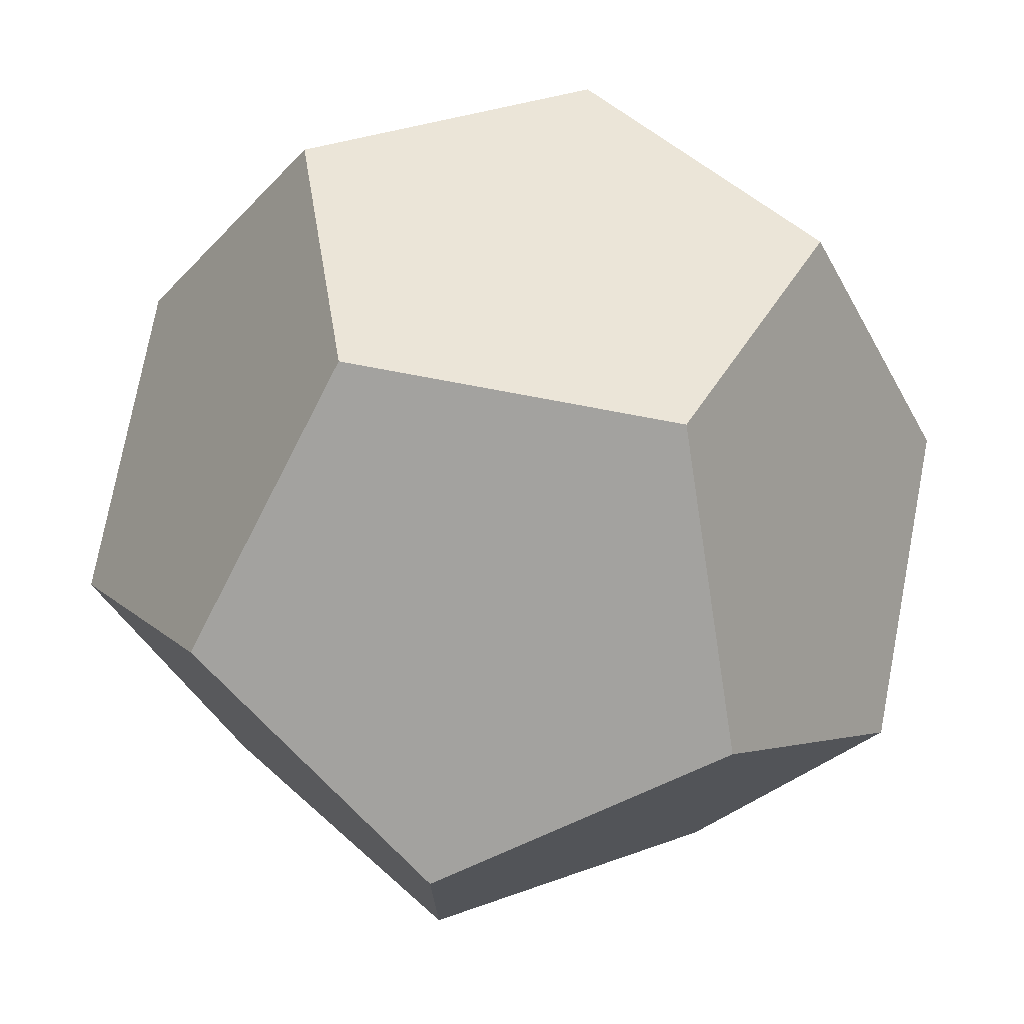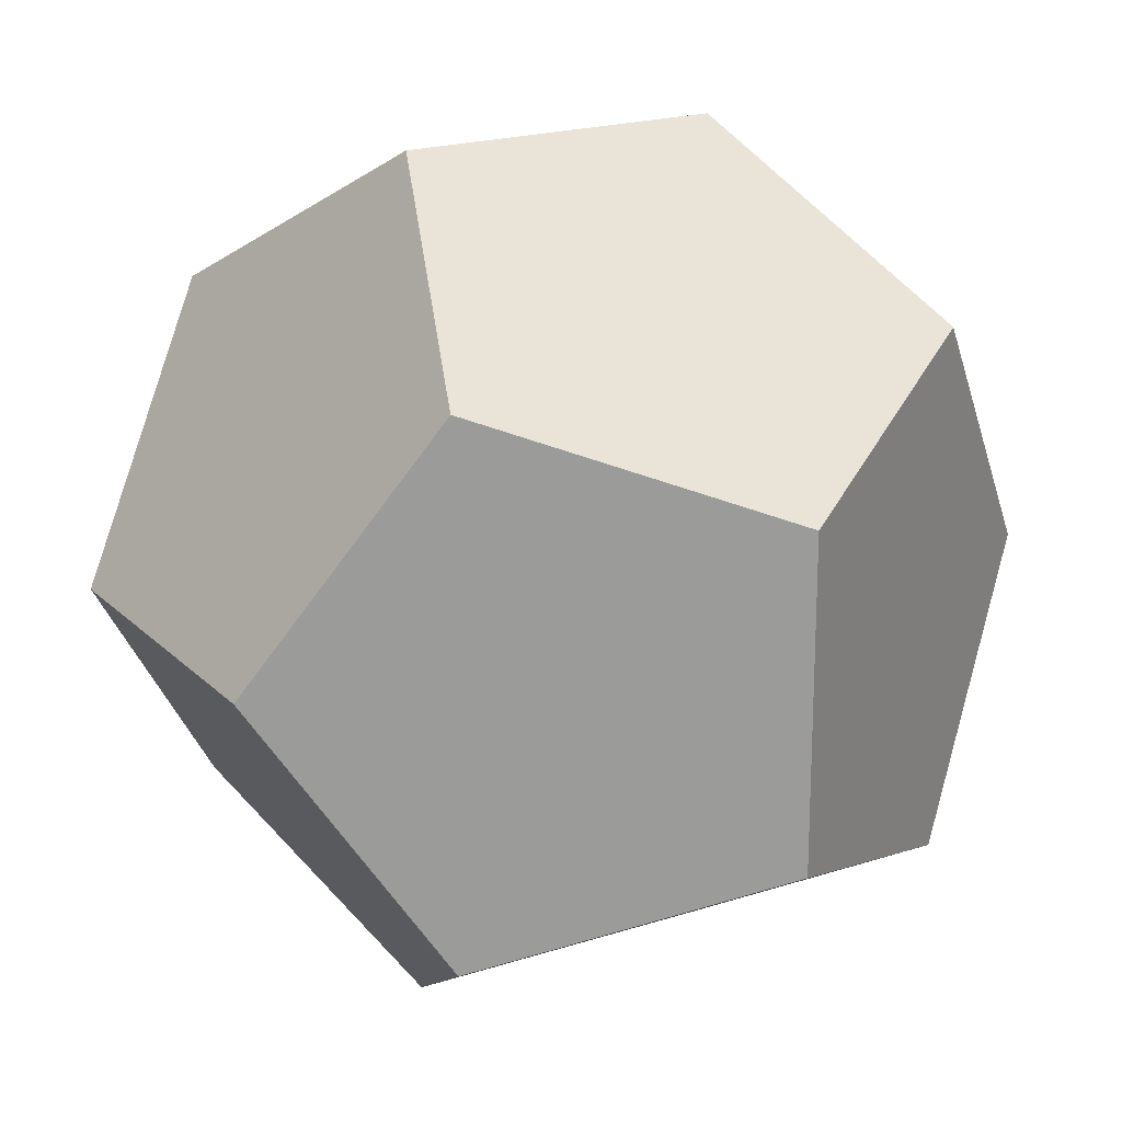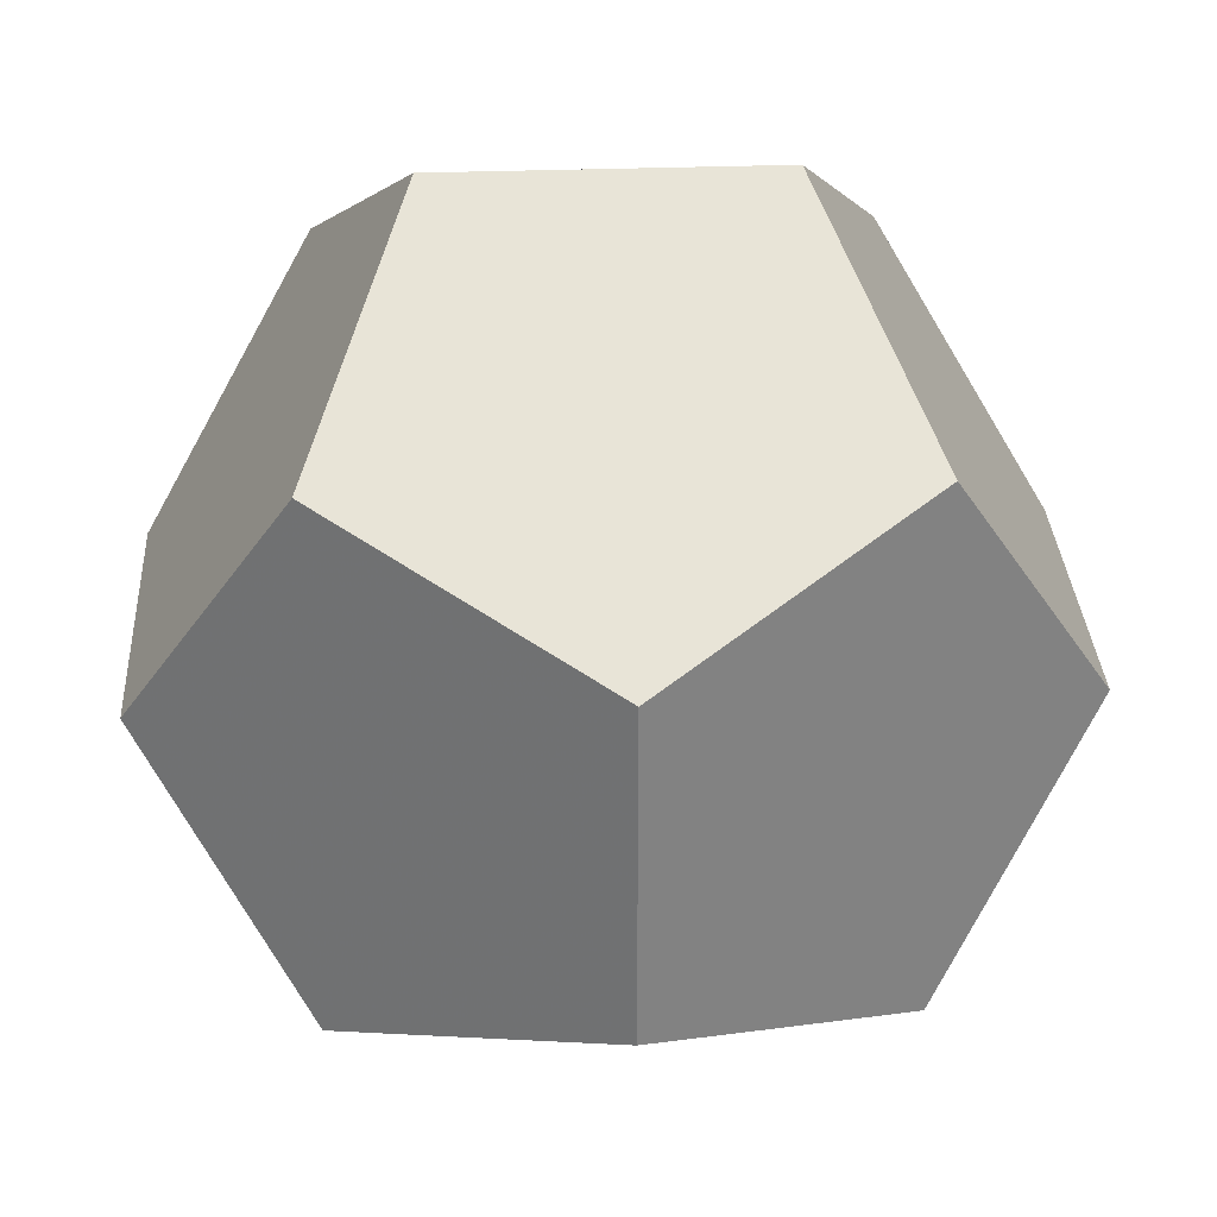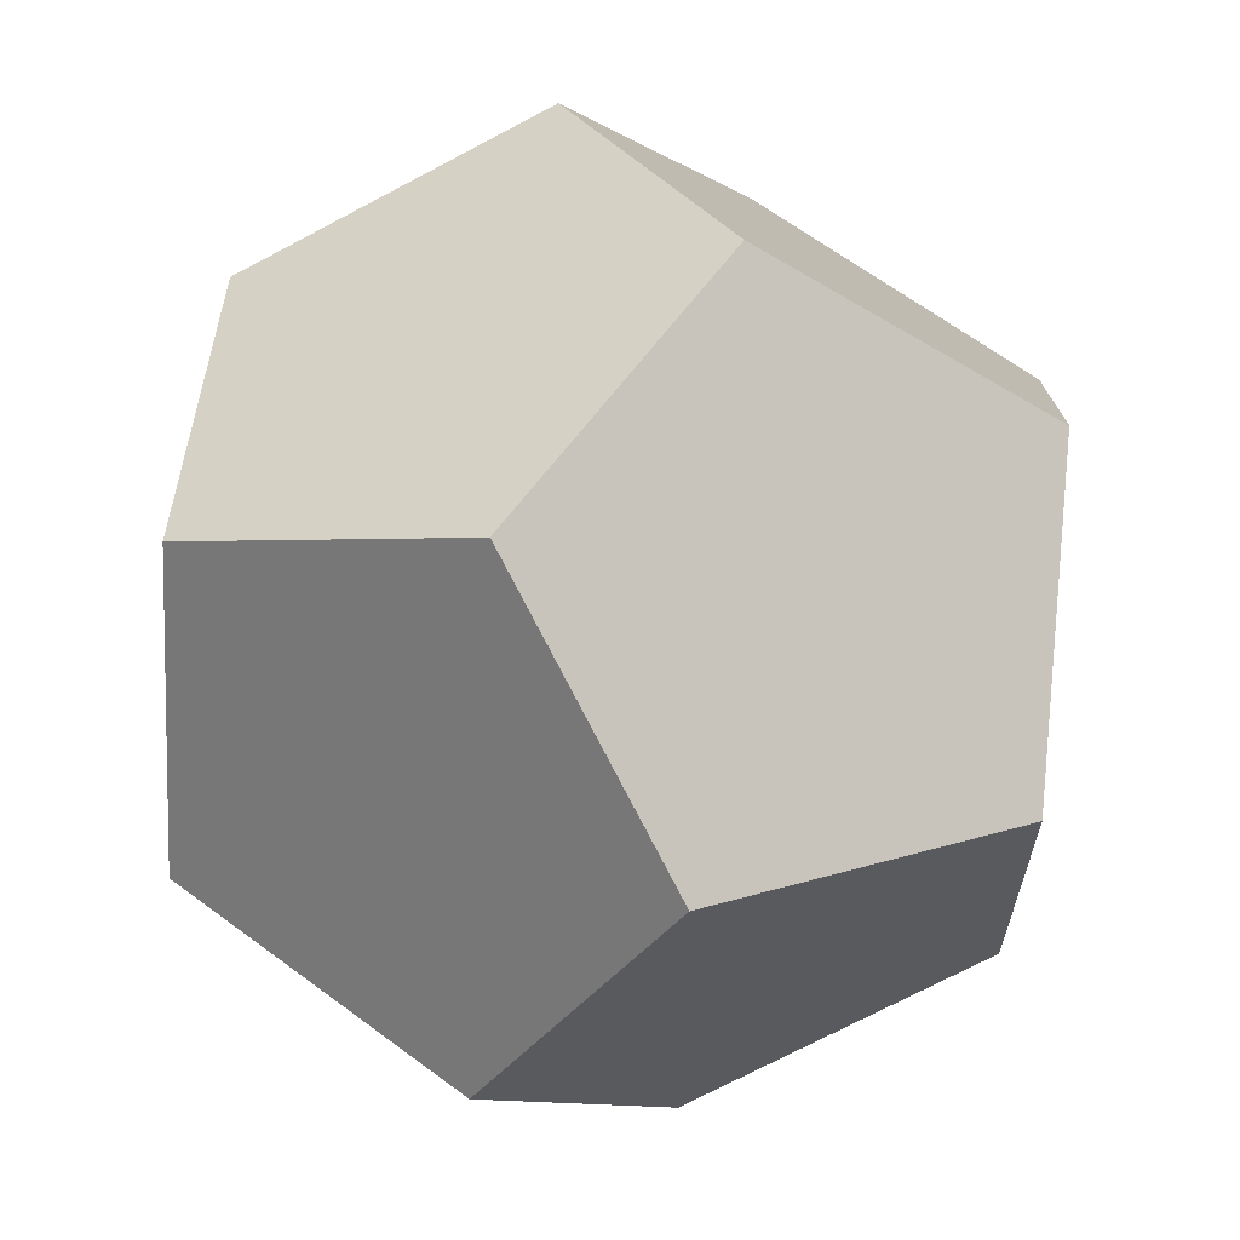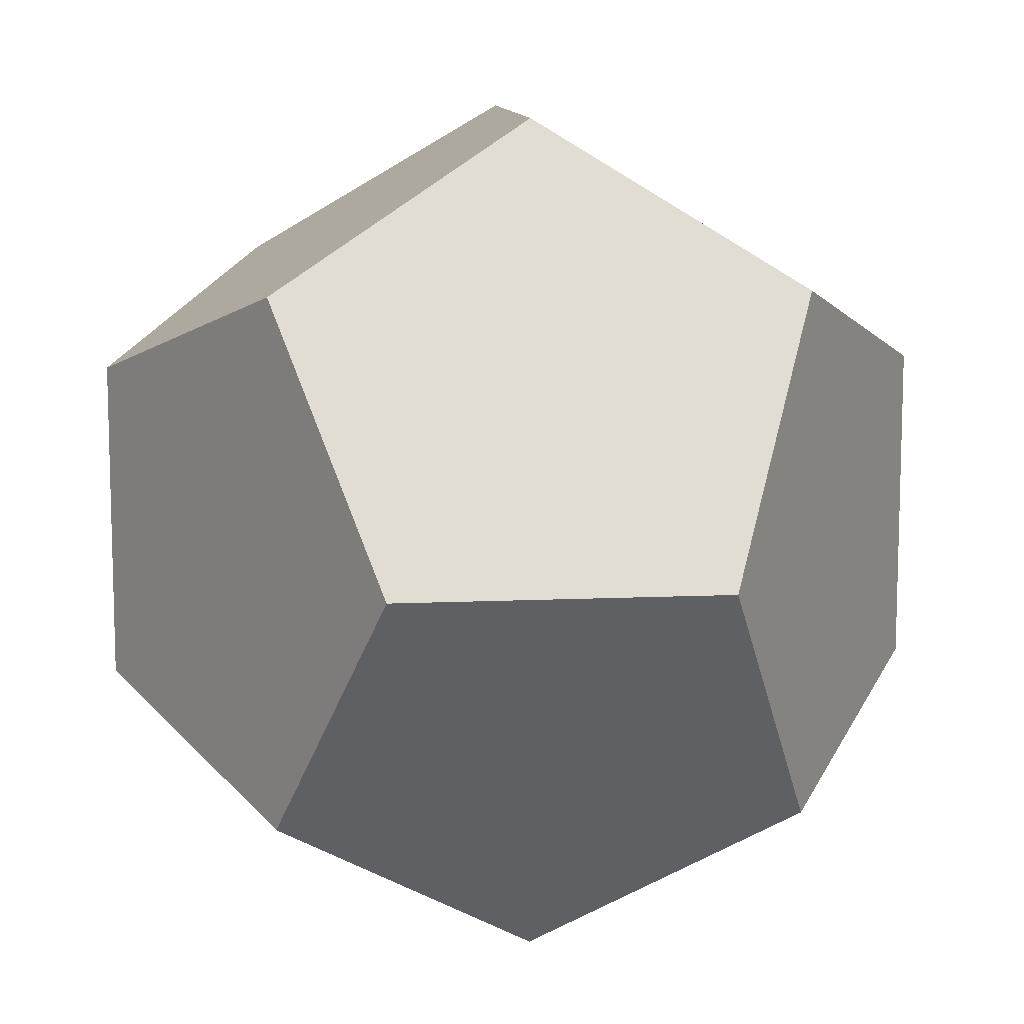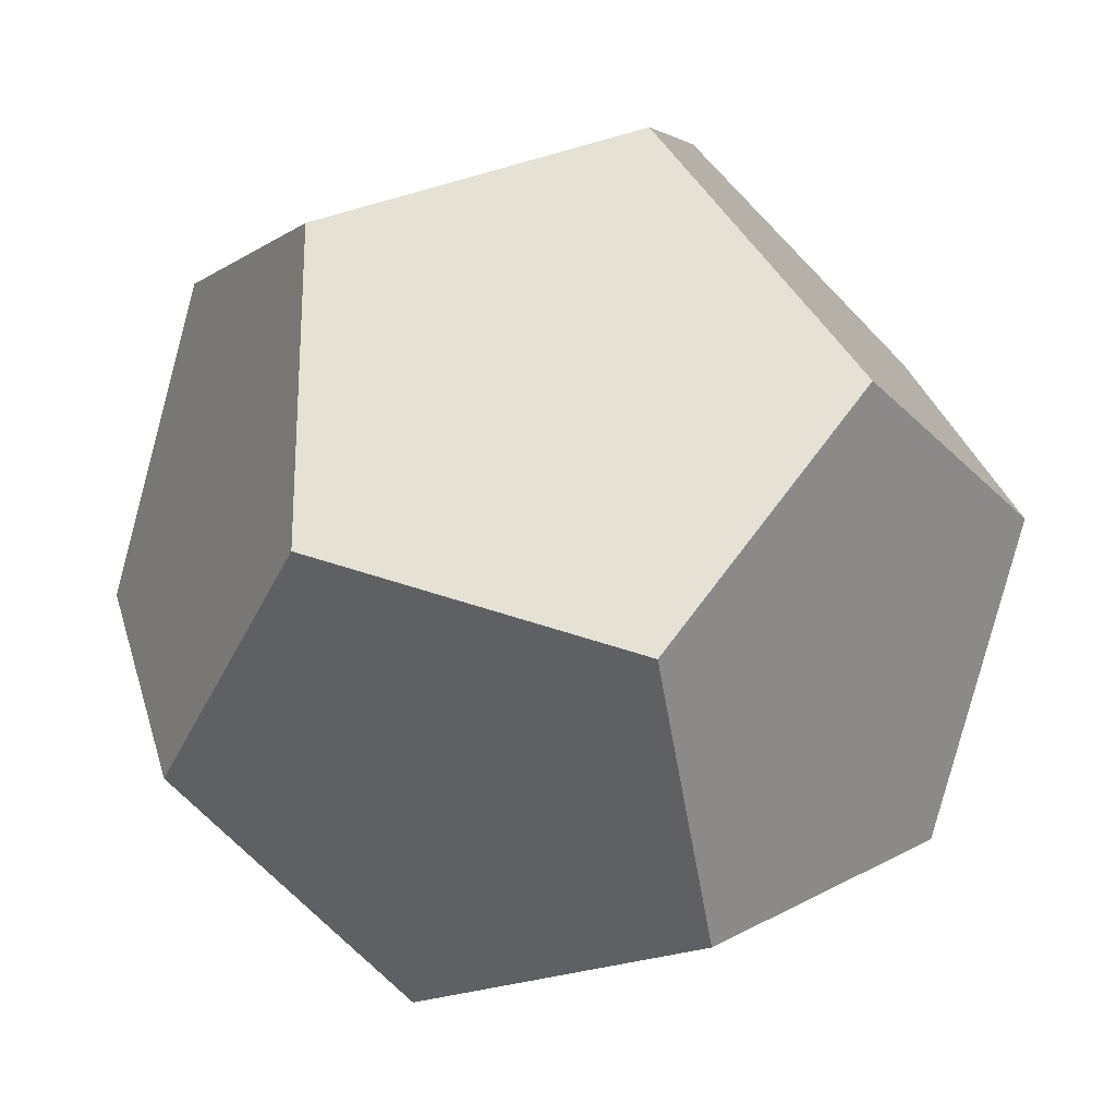
<metadata>
{"format":"obj","ext":"obj","renderer":"f3d","projection":"perspective","resolution":1024,"background":"white","views":[{"elev":75.1,"azim":-169.2,"up":"+Z"},{"elev":20.3,"azim":-30.7,"up":"+Z"},{"elev":30.4,"azim":176.9,"up":"+Z"},{"elev":65.0,"azim":36.8,"up":"+Y"},{"elev":10.9,"azim":173.6,"up":"+Y"},{"elev":-25.1,"azim":-57.9,"up":"+Y"}]}
</metadata>
<code>
g Object001
v  -0.5774  -0.5774  0.5774
v  0.9342  0.3568  0
v  0.9342  -0.3568  0
v  -0.9342  0.3568  0
v  -0.9342  -0.3568  0
v  0  0.9342  0.3568
v  0  0.9342  -0.3568
v  0.3568  0  -0.9342
v  -0.3568  0  -0.9342
v  0  -0.9342  -0.3568
v  0  -0.9342  0.3568
v  0.3568  0  0.9342
v  -0.3568  0  0.9342
v  0.5774  0.5774  -0.5774
v  0.5774  0.5774  0.5774
v  -0.5774  0.5774  -0.5774
v  -0.5774  0.5774  0.5774
v  0.5774  -0.5774  -0.5774
v  0.5774  -0.5774  0.5774
v  -0.5774  -0.5774  -0.5774
f 19 3 2
f 12 19 2
f 15 12 2
f 8 14 2
f 18 8 2
f 3 18 2
f 20 5 4
f 9 20 4
f 16 9 4
f 13 17 4
f 1 13 4
f 5 1 4
f 7 16 4
f 6 7 4
f 17 6 4
f 6 15 2
f 7 6 2
f 14 7 2
f 10 18 3
f 11 10 3
f 19 11 3
f 11 1 5
f 10 11 5
f 20 10 5
f 20 9 8
f 10 20 8
f 18 10 8
f 9 16 7
f 8 9 7
f 14 8 7
f 12 15 6
f 13 12 6
f 17 13 6
f 13 1 11
f 12 13 11
f 19 12 11

</code>
